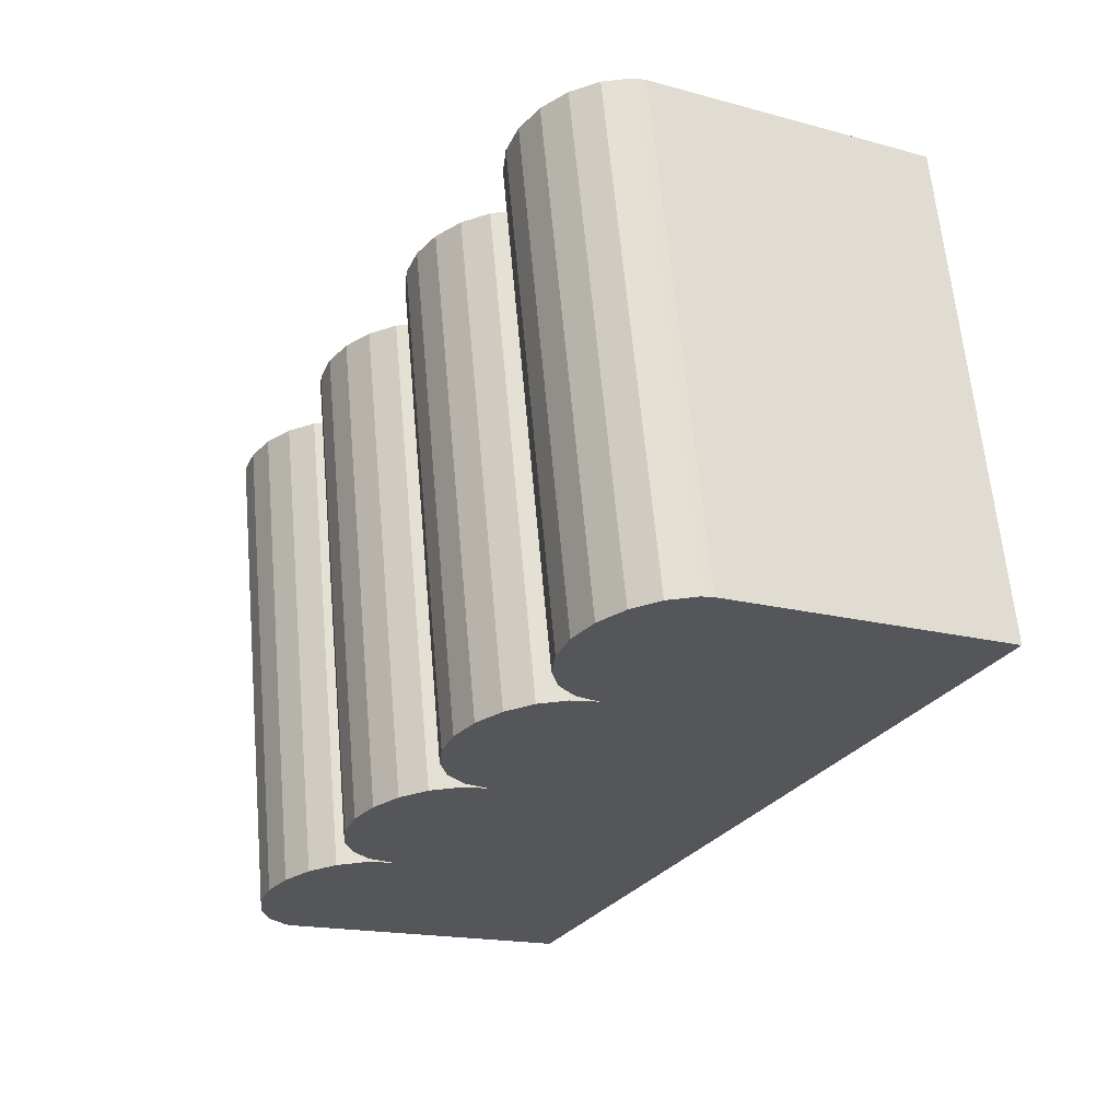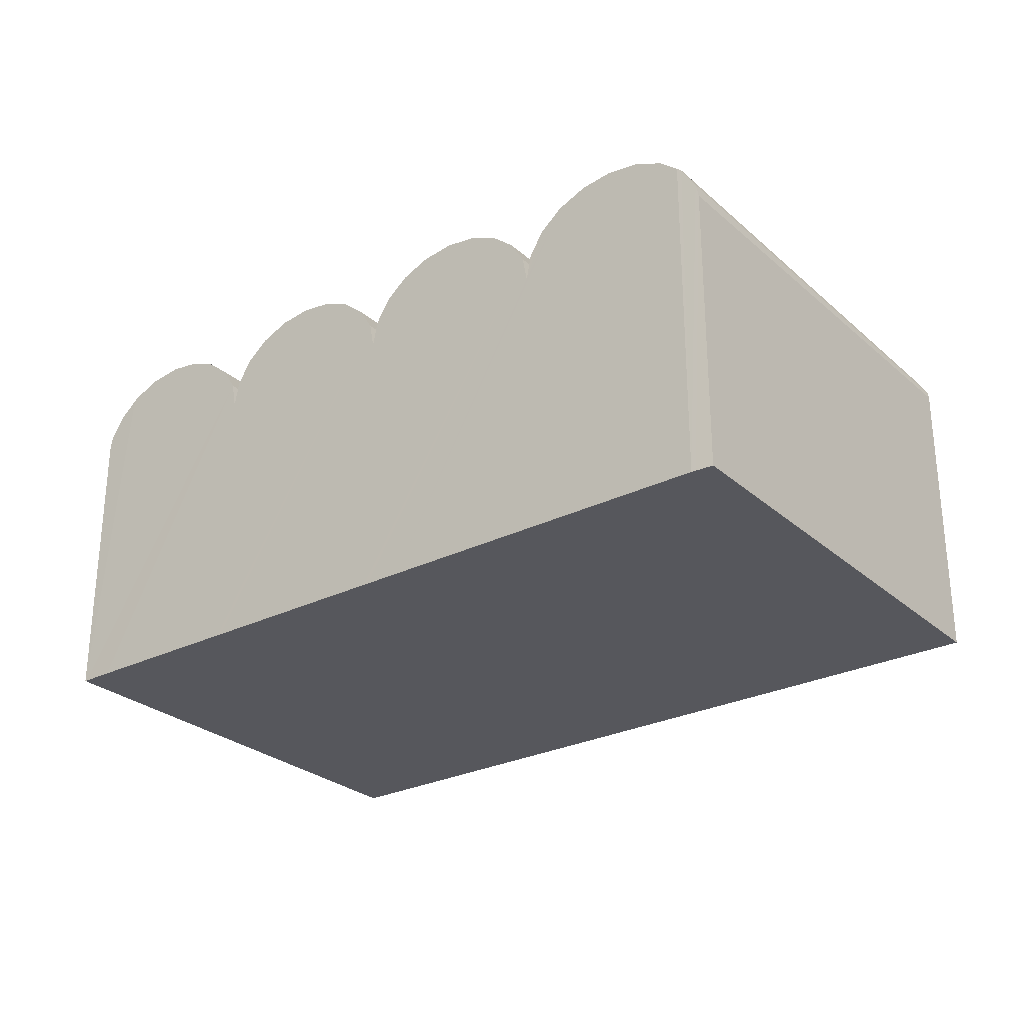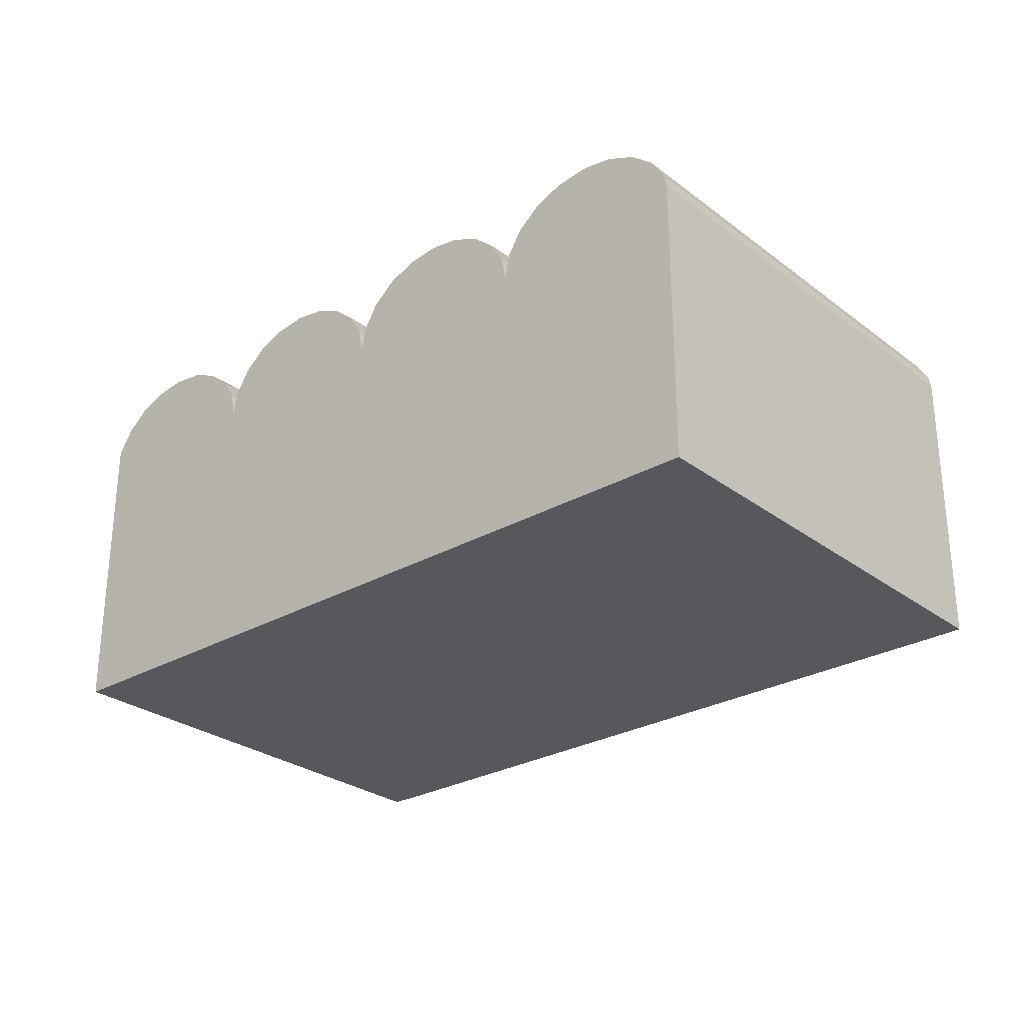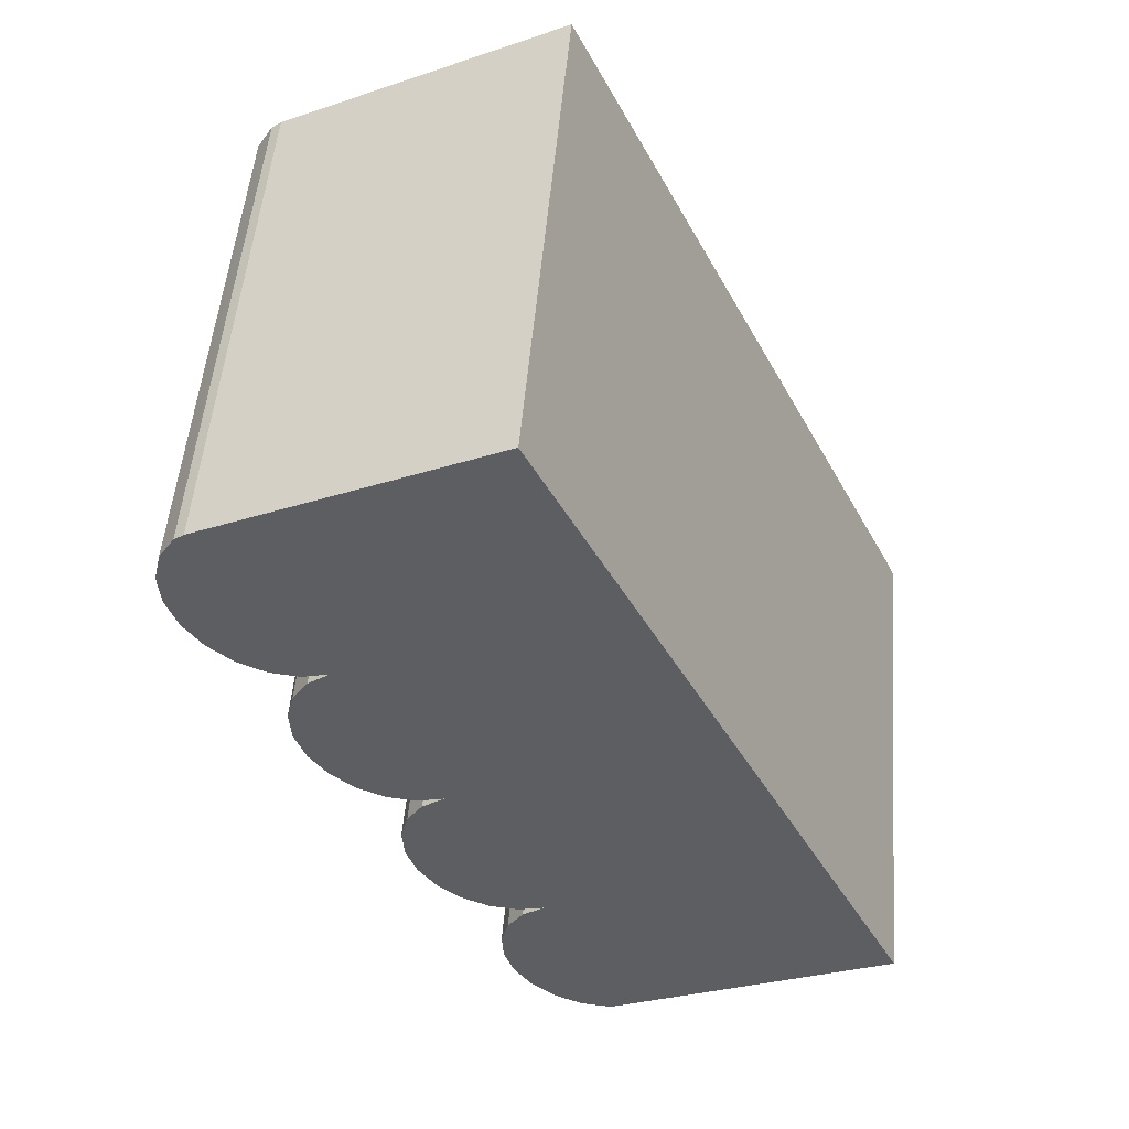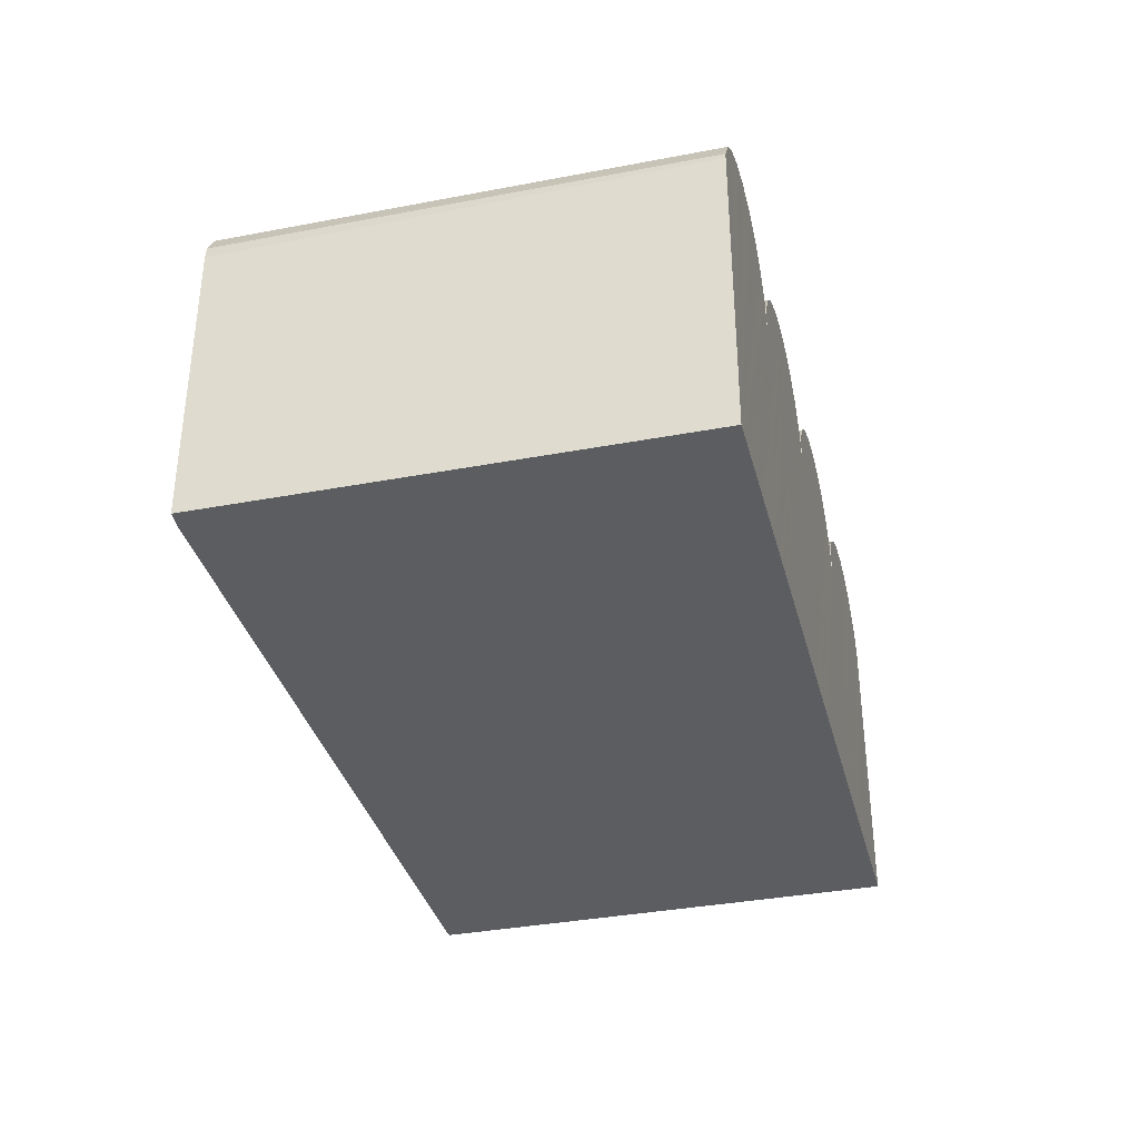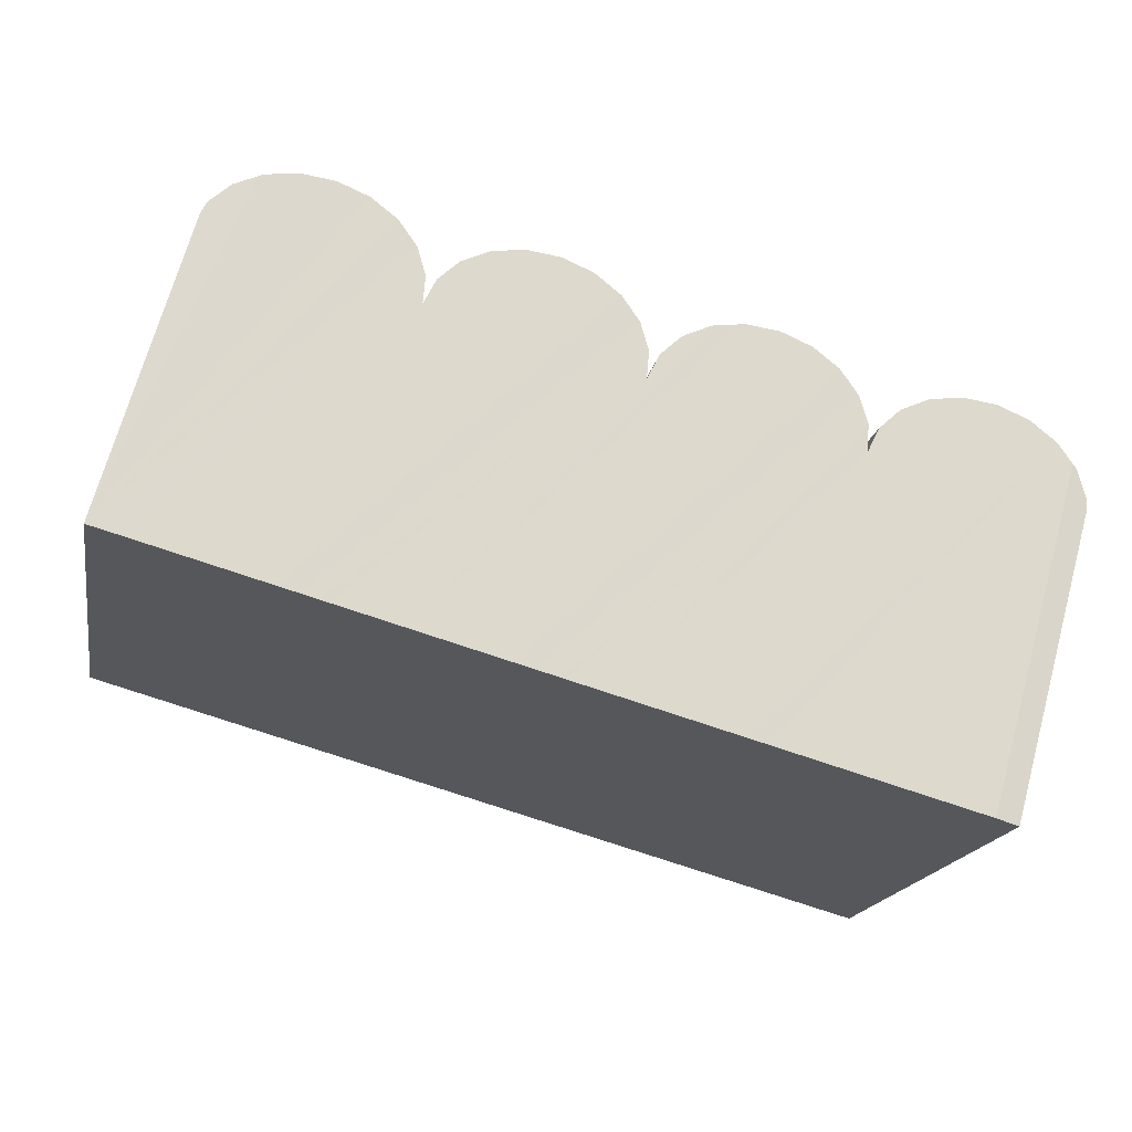
<metadata>
{"format":"obj","ext":"obj","renderer":"f3d","projection":"perspective","resolution":1024,"background":"white","views":[{"elev":-16.7,"azim":-119.0,"up":"+Z"},{"elev":-27.6,"azim":48.0,"up":"+Y"},{"elev":-27.8,"azim":-128.1,"up":"+Y"},{"elev":-28.5,"azim":-63.6,"up":"+Z"},{"elev":-35.6,"azim":114.9,"up":"+Y"},{"elev":69.3,"azim":15.4,"up":"+Z"}]}
</metadata>
<code>
v  27.85 10.5 -5.301
v  30.96 10.72 11.32
v  31.05 10.24 11.3
v  27.81 10.72 -5.293
v  30.46 11.54 11.46
v  27.31 11.54 -5.198
v  29.68 12.2 11.62
v  26.53 12.2 -5.049
v  30.31 11.67 11.5
v  25.54 12.62 -4.862
v  28.7 12.62 11.8
v  24.45 12.76 -4.654
v  27.61 12.76 12.01
v  23.36 12.62 -4.447
v  26.52 12.62 12.22
v  22.38 12.2 -4.26
v  25.54 12.2 12.4
v  21.6 11.54 -4.111
v  24.75 11.54 12.55
v  24.25 10.72 12.65
v  21.1 10.72 -4.016
v  20.92 9.81 -3.983
v  24.08 9.81 12.68
v  20.75 10.72 -3.95
v  23.91 10.72 12.71
v  20.26 11.54 -3.856
v  23.41 11.54 12.81
v  19.49 12.2 -3.709
v  22.64 12.2 12.95
v  18.51 12.62 -3.524
v  21.67 12.62 13.14
v  17.44 12.76 -3.319
v  20.59 12.76 13.34
v  16.36 12.62 -3.114
v  19.52 12.62 13.55
v  15.39 12.2 -2.929
v  18.54 12.2 13.73
v  14.62 11.54 -2.782
v  17.77 11.54 13.88
v  14.12 10.72 -2.688
v  17.28 10.72 13.97
v  13.95 9.81 -2.655
v  17.11 9.81 14.01
v  16.94 10.72 14.04
v  13.78 10.72 -2.623
v  13.28 11.54 -2.528
v  16.44 11.54 14.13
v  15.67 12.2 14.28
v  12.51 12.2 -2.382
v  11.54 12.62 -2.196
v  14.7 12.62 14.46
v  10.46 12.76 -1.991
v  13.62 12.76 14.67
v  9.384 12.62 -1.786
v  12.54 12.62 14.87
v  8.412 12.2 -1.601
v  11.57 12.2 15.06
v  7.641 11.54 -1.454
v  10.8 11.54 15.2
v  10.3 10.72 15.3
v  7.145 10.72 -1.36
v  10.13 9.81 15.33
v  6.975 9.81 -1.328
v  6.802 10.72 -1.295
v  9.958 10.72 15.36
v  6.299 11.54 -1.199
v  9.456 11.54 15.46
v  5.517 12.2 -1.05
v  8.674 12.2 15.61
v  4.531 12.62 -0.862
v  7.688 12.62 15.79
v  3.438 12.76 -0.654
v  6.595 12.76 16
v  2.345 12.62 -0.446
v  5.502 12.62 16.21
v  1.36 12.2 -0.259
v  4.516 12.2 16.4
v  3.732 11.54 16.54
v  0.577 11.54 -0.11
v  4.368 12.07 16.43
v  0.075 10.72 -0.014
v  3.229 10.72 16.63
v  3.154 10.33 16.64
v  0 10.33 6.323e-16
v  0 0 0
v  3.154 -1.019e-15 16.64
v  3.229 -1.018e-15 16.63
v  3.732 -1.013e-15 16.54
v  4.368 -1.006e-15 16.43
v  4.516 -1.004e-15 16.4
v  5.502 -9.926e-16 16.21
v  6.595 -9.798e-16 16
v  7.688 -9.671e-16 15.79
v  8.674 -9.557e-16 15.61
v  9.456 -9.465e-16 15.46
v  9.958 -9.407e-16 15.36
v  10.13 -9.387e-16 15.33
v  10.3 -9.367e-16 15.3
v  10.8 -9.309e-16 15.2
v  11.57 -9.22e-16 15.06
v  12.54 -9.106e-16 14.87
v  13.62 -8.981e-16 14.67
v  14.7 -8.856e-16 14.46
v  15.67 -8.743e-16 14.28
v  16.44 -8.653e-16 14.13
v  16.94 -8.595e-16 14.04
v  17.11 -8.576e-16 14.01
v  17.28 -8.555e-16 13.97
v  17.77 -8.498e-16 13.88
v  18.54 -8.408e-16 13.73
v  19.52 -8.295e-16 13.55
v  20.59 -8.17e-16 13.34
v  21.67 -8.044e-16 13.14
v  22.64 -7.931e-16 12.95
v  23.41 -7.841e-16 12.81
v  23.91 -7.784e-16 12.71
v  26.52 -7.48e-16 12.22
v  30.31 -7.039e-16 11.5
v  24.75 -7.685e-16 12.55
v  24.08 -7.764e-16 12.68
v  24.25 -7.744e-16 12.65
v  25.54 -7.595e-16 12.4
v  28.7 -7.227e-16 11.8
v  27.61 -7.353e-16 12.01
v  29.68 -7.112e-16 11.62
v  30.46 -7.014e-16 11.46
v  31.05 -6.919e-16 11.3
v  30.96 -6.934e-16 11.32
v  27.85 3.246e-16 -5.301
v  27.81 3.241e-16 -5.293
v  27.31 3.183e-16 -5.198
v  26.53 3.092e-16 -5.049
v  25.54 2.977e-16 -4.862
v  24.45 2.85e-16 -4.654
v  23.36 2.723e-16 -4.447
v  22.38 2.608e-16 -4.26
v  21.6 2.517e-16 -4.111
v  21.1 2.459e-16 -4.016
v  20.92 2.439e-16 -3.983
v  20.75 2.419e-16 -3.95
v  20.26 2.361e-16 -3.856
v  19.49 2.271e-16 -3.709
v  18.51 2.158e-16 -3.524
v  17.44 2.032e-16 -3.319
v  16.36 1.907e-16 -3.114
v  15.39 1.793e-16 -2.929
v  14.62 1.703e-16 -2.782
v  14.12 1.646e-16 -2.688
v  13.95 1.626e-16 -2.655
v  13.78 1.606e-16 -2.623
v  13.28 1.548e-16 -2.528
v  12.51 1.459e-16 -2.382
v  11.54 1.345e-16 -2.196
v  10.46 1.219e-16 -1.991
v  9.384 1.094e-16 -1.786
v  8.412 9.803e-17 -1.601
v  7.641 8.903e-17 -1.454
v  7.145 8.328e-17 -1.36
v  6.975 8.132e-17 -1.328
v  6.802 7.93e-17 -1.295
v  6.299 7.342e-17 -1.199
v  5.517 6.429e-17 -1.05
v  4.531 5.278e-17 -0.862
v  0.075 8.573e-19 -0.014
v  3.438 4.005e-17 -0.654
v  2.345 2.731e-17 -0.446
v  1.36 1.586e-17 -0.259
v  0.577 6.736e-18 -0.11
g defaultobject
f 1 2 3
f 2 1 4
f 5 4 6
f 4 5 2
f 7 6 8
f 6 7 5
f 5 7 9
f 10 7 8
f 7 10 11
f 12 11 10
f 11 12 13
f 14 13 12
f 13 14 15
f 16 15 14
f 15 16 17
f 18 17 16
f 17 18 19
f 20 18 21
f 18 20 19
f 22 20 21
f 20 22 23
f 24 23 22
f 23 24 25
f 26 25 24
f 25 26 27
f 28 27 26
f 27 28 29
f 30 29 28
f 29 30 31
f 32 31 30
f 31 32 33
f 34 33 32
f 33 34 35
f 36 35 34
f 35 36 37
f 38 37 36
f 37 38 39
f 40 39 38
f 39 40 41
f 42 41 40
f 41 42 43
f 44 42 45
f 42 44 43
f 46 44 45
f 44 46 47
f 48 46 49
f 46 48 47
f 50 48 49
f 48 50 51
f 52 51 50
f 51 52 53
f 54 53 52
f 53 54 55
f 56 55 54
f 55 56 57
f 58 57 56
f 57 58 59
f 60 58 61
f 58 60 59
f 62 61 63
f 61 62 60
f 64 62 63
f 62 64 65
f 66 65 64
f 65 66 67
f 68 67 66
f 67 68 69
f 70 69 68
f 69 70 71
f 72 71 70
f 71 72 73
f 74 73 72
f 73 74 75
f 76 75 74
f 75 76 77
f 78 76 79
f 76 78 77
f 77 78 80
f 81 78 79
f 78 81 82
f 83 81 84
f 81 83 82
f 85 83 84
f 83 85 86
f 83 78 82
f 78 83 80
f 80 83 86
f 80 86 77
f 77 86 75
f 75 86 73
f 73 86 71
f 71 86 69
f 69 86 67
f 67 86 65
f 65 86 87
f 65 87 88
f 65 88 89
f 65 89 62
f 62 89 90
f 62 90 91
f 62 91 57
f 57 91 55
f 55 91 53
f 53 91 92
f 53 92 51
f 51 92 93
f 51 93 48
f 48 93 94
f 48 94 95
f 48 95 47
f 47 95 96
f 47 96 44
f 44 96 97
f 44 97 98
f 44 98 99
f 44 99 100
f 44 100 43
f 43 39 41
f 39 43 37
f 37 43 100
f 37 100 101
f 37 101 35
f 35 101 33
f 33 101 102
f 33 102 31
f 31 102 103
f 31 103 29
f 29 103 104
f 29 104 105
f 29 105 27
f 27 105 106
f 27 106 25
f 25 106 107
f 25 107 108
f 25 108 109
f 25 109 110
f 25 110 23
f 23 19 20
f 19 23 17
f 17 23 110
f 17 110 111
f 17 111 15
f 15 111 13
f 13 111 112
f 13 112 11
f 11 112 113
f 11 113 7
f 7 113 114
f 7 114 115
f 7 115 9
f 9 115 116
f 9 116 117
f 9 117 118
f 117 116 119
f 119 116 120
f 119 120 121
f 117 119 122
f 118 117 123
f 123 117 124
f 118 123 125
f 62 59 60
f 59 62 57
f 118 5 9
f 5 118 2
f 2 118 3
f 3 118 126
f 3 126 127
f 127 126 128
f 3 129 1
f 129 3 127
f 1 6 4
f 6 1 8
f 8 1 129
f 8 129 10
f 10 129 12
f 12 129 14
f 14 129 16
f 16 129 18
f 18 129 21
f 21 129 130
f 21 130 131
f 21 131 132
f 21 132 22
f 22 132 133
f 22 133 28
f 28 133 30
f 30 133 134
f 30 134 32
f 32 134 135
f 32 135 34
f 34 135 136
f 34 136 36
f 36 136 137
f 36 137 38
f 38 137 138
f 38 138 139
f 38 139 40
f 40 139 140
f 40 140 141
f 40 141 142
f 40 142 42
f 42 142 143
f 42 143 49
f 49 143 50
f 50 143 144
f 50 144 52
f 52 144 54
f 54 144 145
f 54 145 146
f 54 146 56
f 56 146 147
f 56 147 58
f 58 147 148
f 58 148 149
f 58 149 61
f 61 149 150
f 61 150 151
f 61 151 152
f 61 152 63
f 63 152 153
f 63 153 68
f 68 153 70
f 70 153 154
f 70 154 72
f 72 154 155
f 72 155 74
f 74 155 156
f 74 156 76
f 76 156 157
f 76 157 79
f 79 157 158
f 79 158 159
f 79 159 160
f 79 160 81
f 81 160 161
f 81 161 162
f 81 162 84
f 84 162 163
f 84 163 164
f 84 164 85
f 164 163 165
f 164 165 166
f 164 166 167
f 164 167 168
f 63 66 64
f 66 63 68
f 42 46 45
f 46 42 49
f 22 26 24
f 26 22 28
f 127 130 129
f 130 127 128
f 130 128 131
f 131 128 126
f 131 126 132
f 132 126 118
f 132 118 125
f 132 125 133
f 133 125 123
f 133 123 134
f 134 123 124
f 134 124 135
f 135 124 117
f 135 117 136
f 136 117 122
f 136 122 137
f 137 122 119
f 137 119 138
f 138 119 121
f 138 121 139
f 139 121 120
f 139 120 140
f 140 120 116
f 140 116 141
f 141 116 115
f 141 115 142
f 142 115 114
f 142 114 143
f 143 114 113
f 143 113 144
f 144 113 112
f 144 112 145
f 145 112 111
f 145 111 146
f 146 111 110
f 146 110 147
f 147 110 109
f 147 109 148
f 148 109 108
f 148 108 149
f 149 108 107
f 149 107 150
f 150 107 106
f 150 106 151
f 151 106 105
f 151 105 152
f 152 105 104
f 152 104 153
f 153 104 103
f 153 103 154
f 154 103 102
f 154 102 155
f 155 102 101
f 155 101 156
f 156 101 100
f 156 100 157
f 157 100 99
f 157 99 158
f 158 99 98
f 158 98 159
f 159 98 97
f 159 97 160
f 160 97 96
f 160 96 161
f 161 96 95
f 161 95 162
f 162 95 94
f 162 94 163
f 163 94 93
f 163 93 165
f 165 93 92
f 165 92 166
f 166 92 91
f 166 91 167
f 167 91 90
f 167 90 168
f 168 90 89
f 168 89 88
f 168 88 164
f 164 88 87
f 164 87 85
f 85 87 86

</code>
